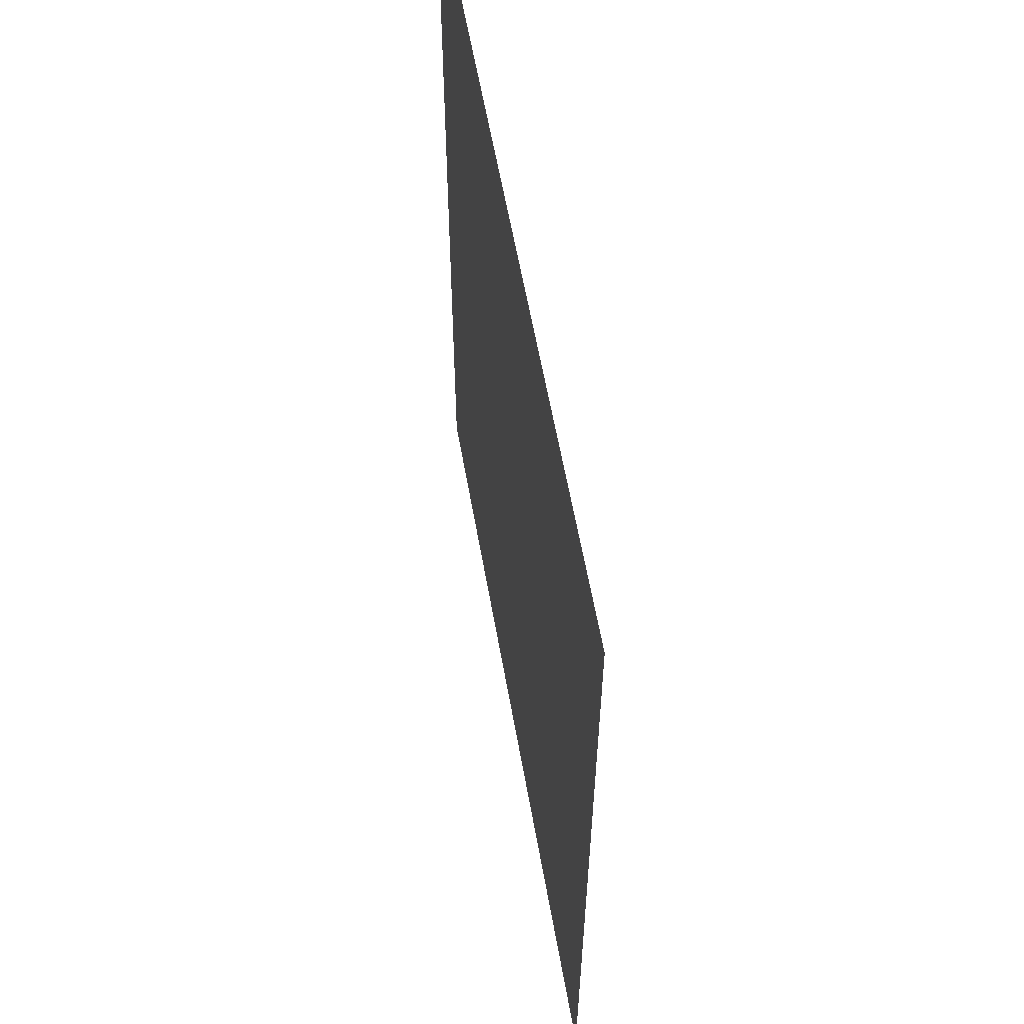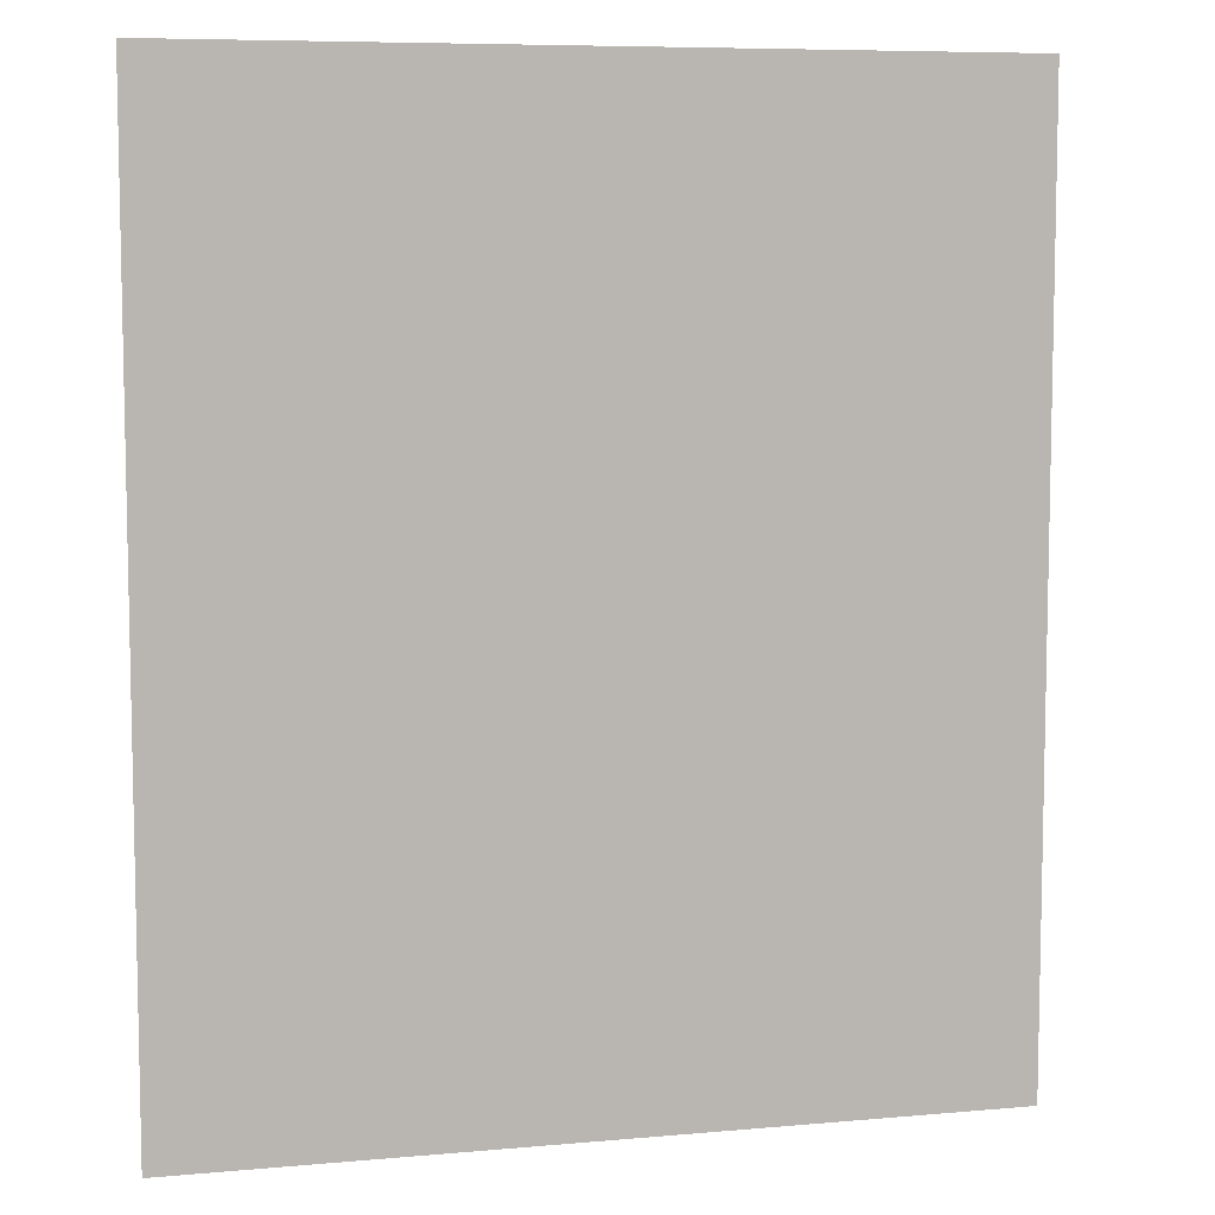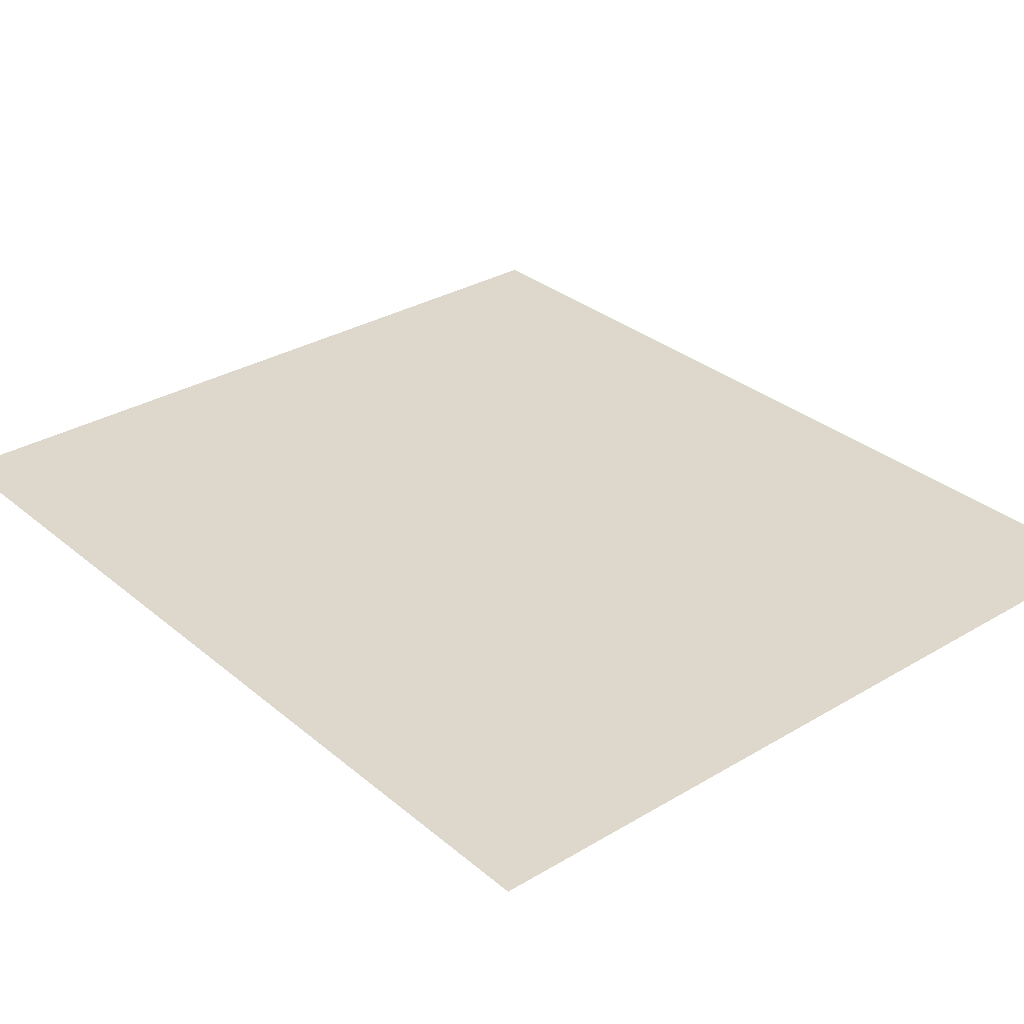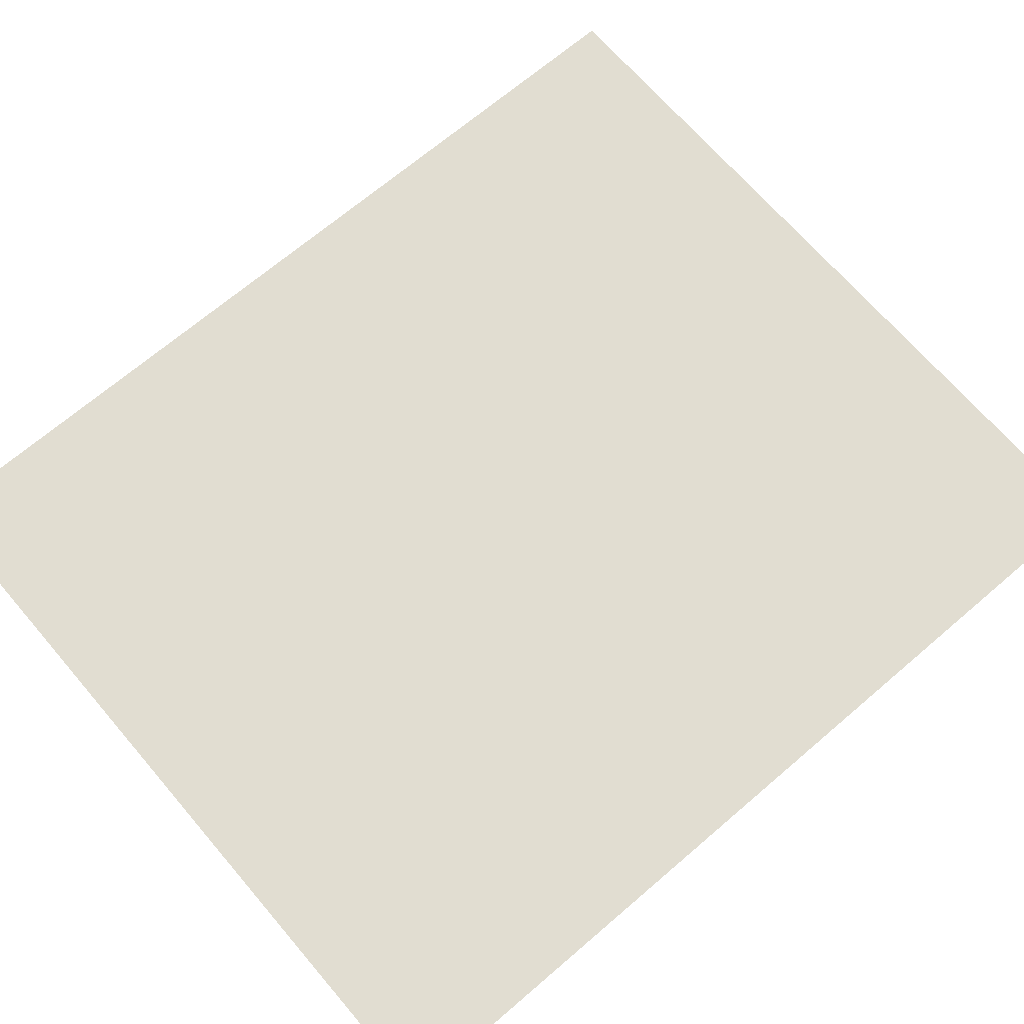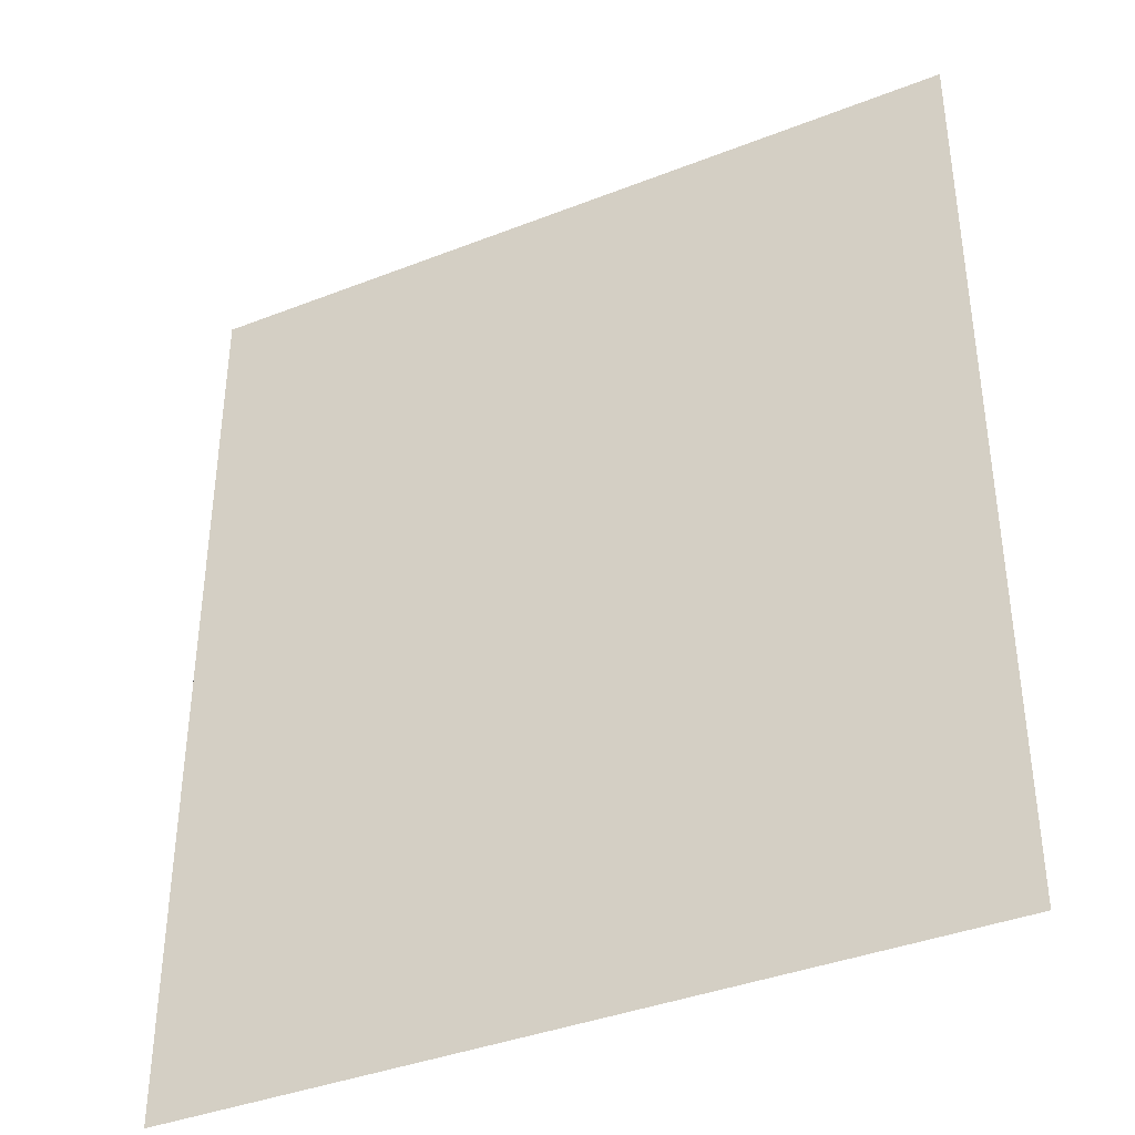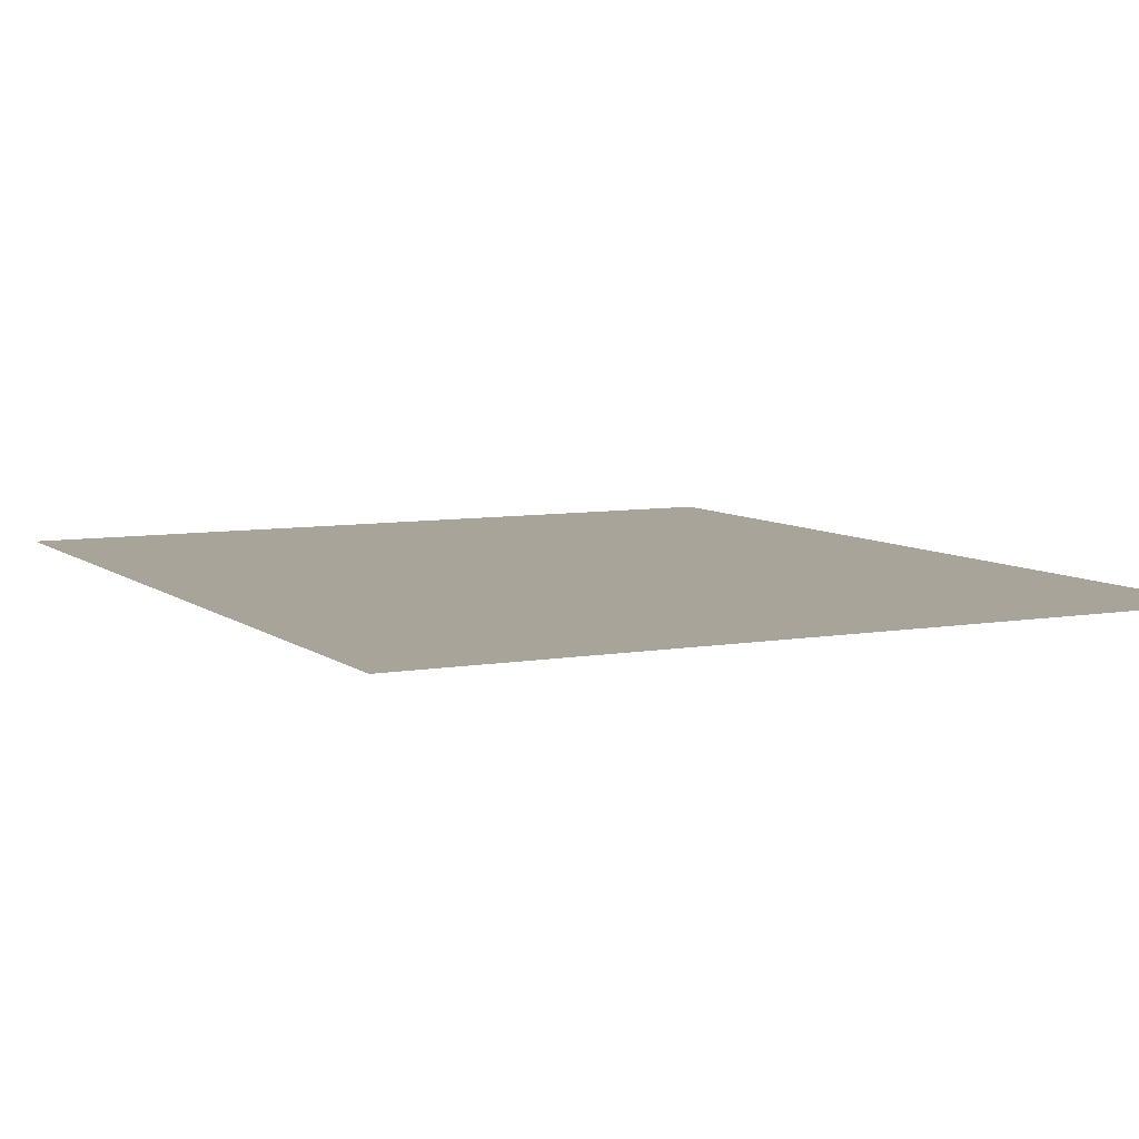
<metadata>
{"format":"obj","ext":"obj","renderer":"f3d","projection":"perspective","resolution":1024,"background":"white","views":[{"elev":59.8,"azim":-100.0,"up":"+Y"},{"elev":7.6,"azim":165.8,"up":"+Y"},{"elev":31.2,"azim":139.7,"up":"+Z"},{"elev":68.8,"azim":-130.6,"up":"+Z"},{"elev":-38.6,"azim":-153.7,"up":"+Y"},{"elev":7.3,"azim":153.1,"up":"+Z"}]}
</metadata>
<code>
v -6.429 3 0
v -6.429 0.5 0
v -4.286 0.5 0
v -4.286 3 0
f 3 4 1 2

</code>
